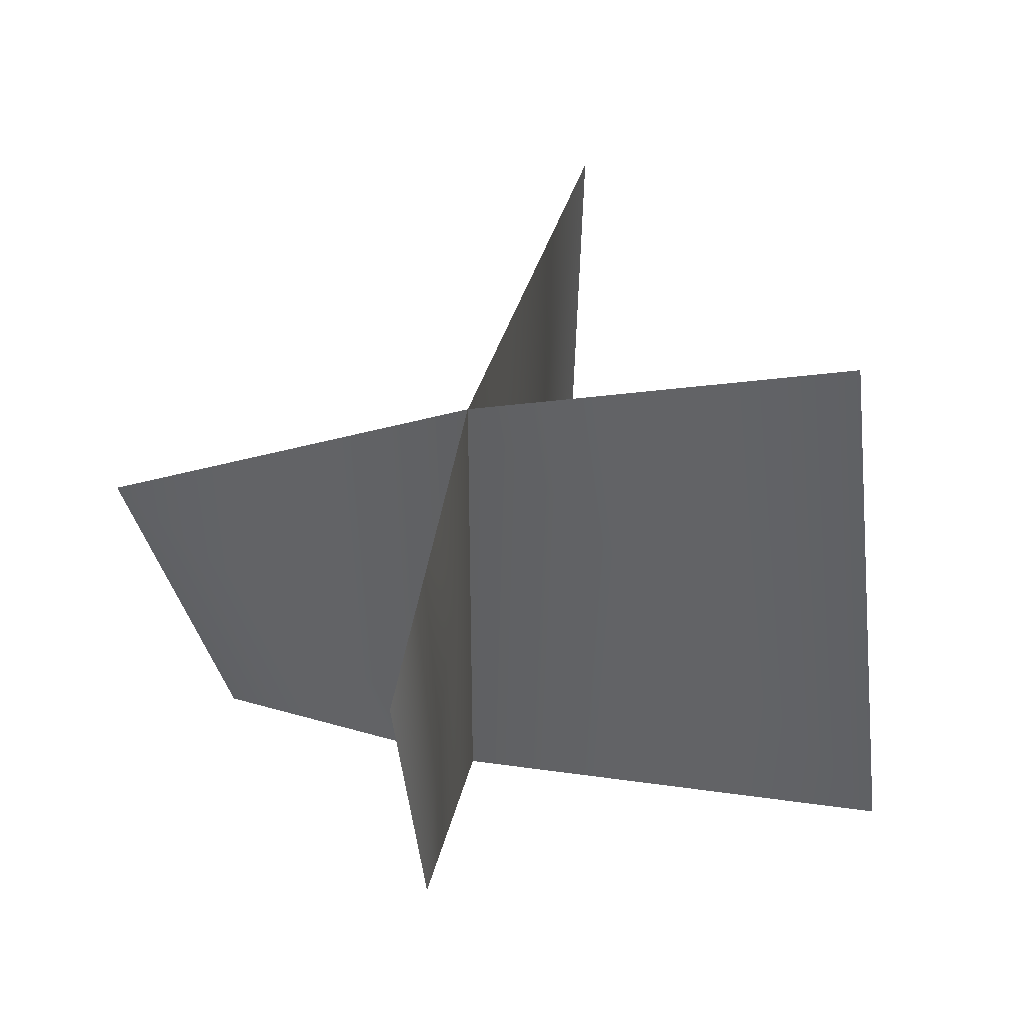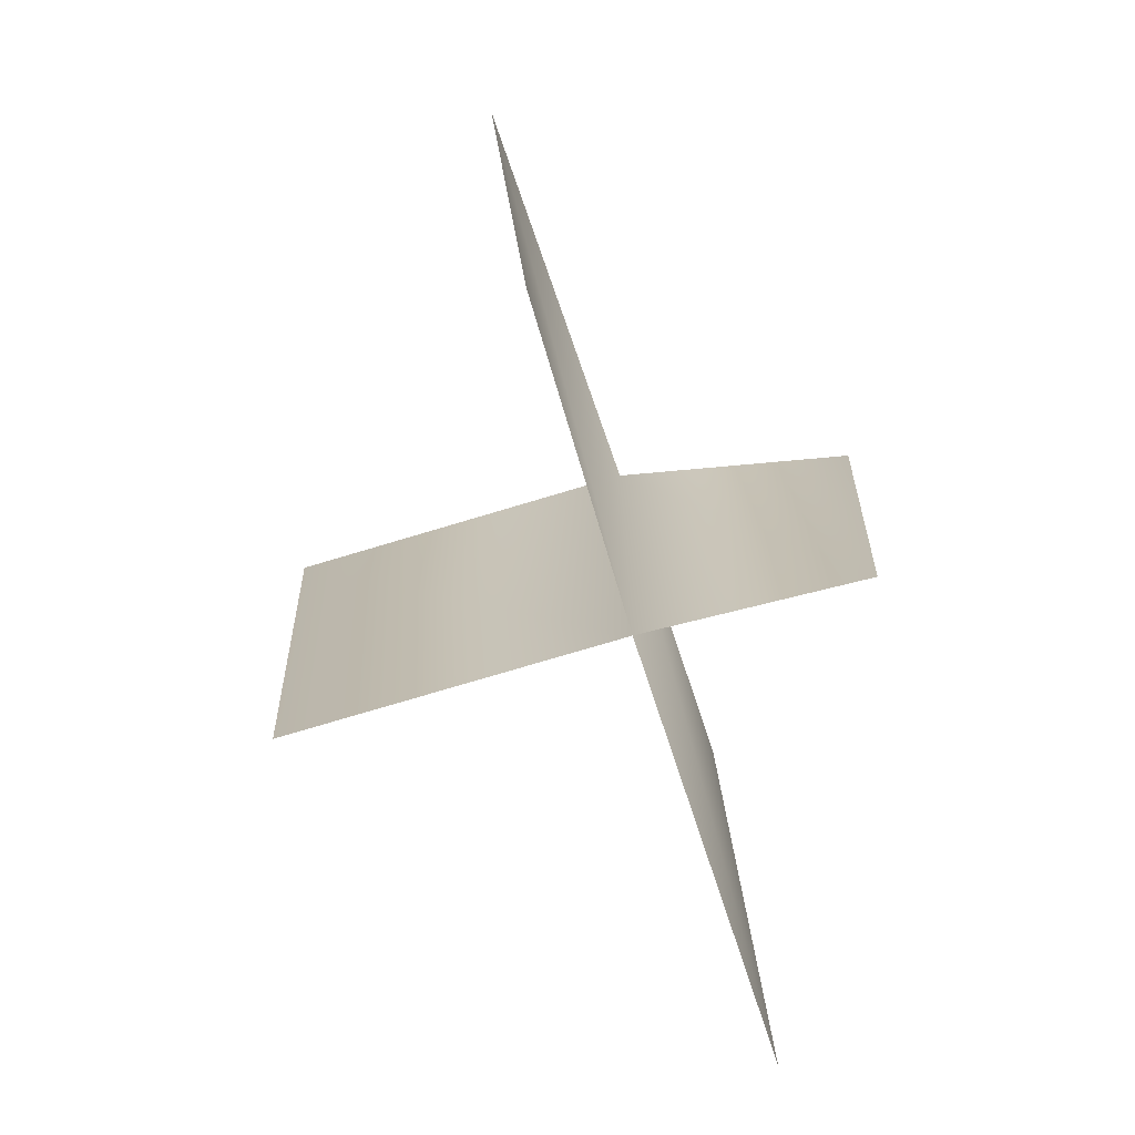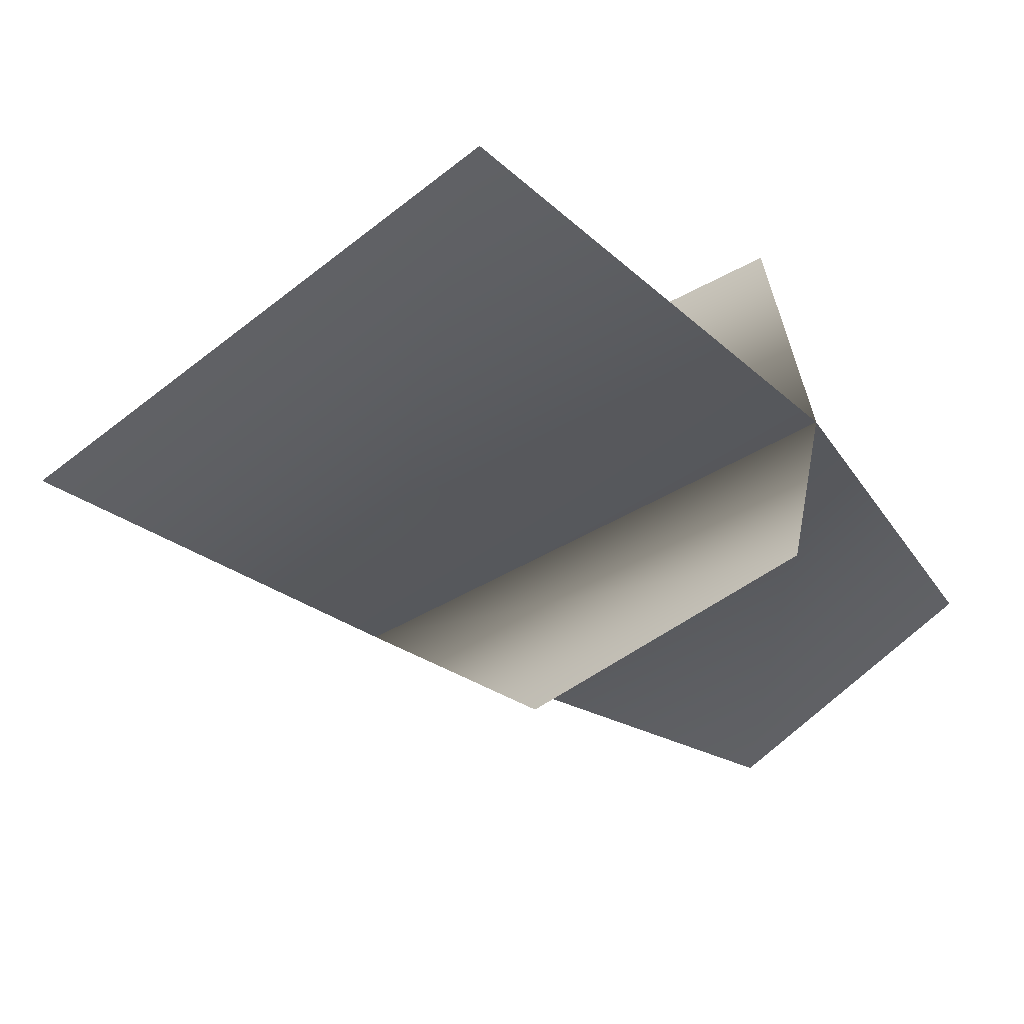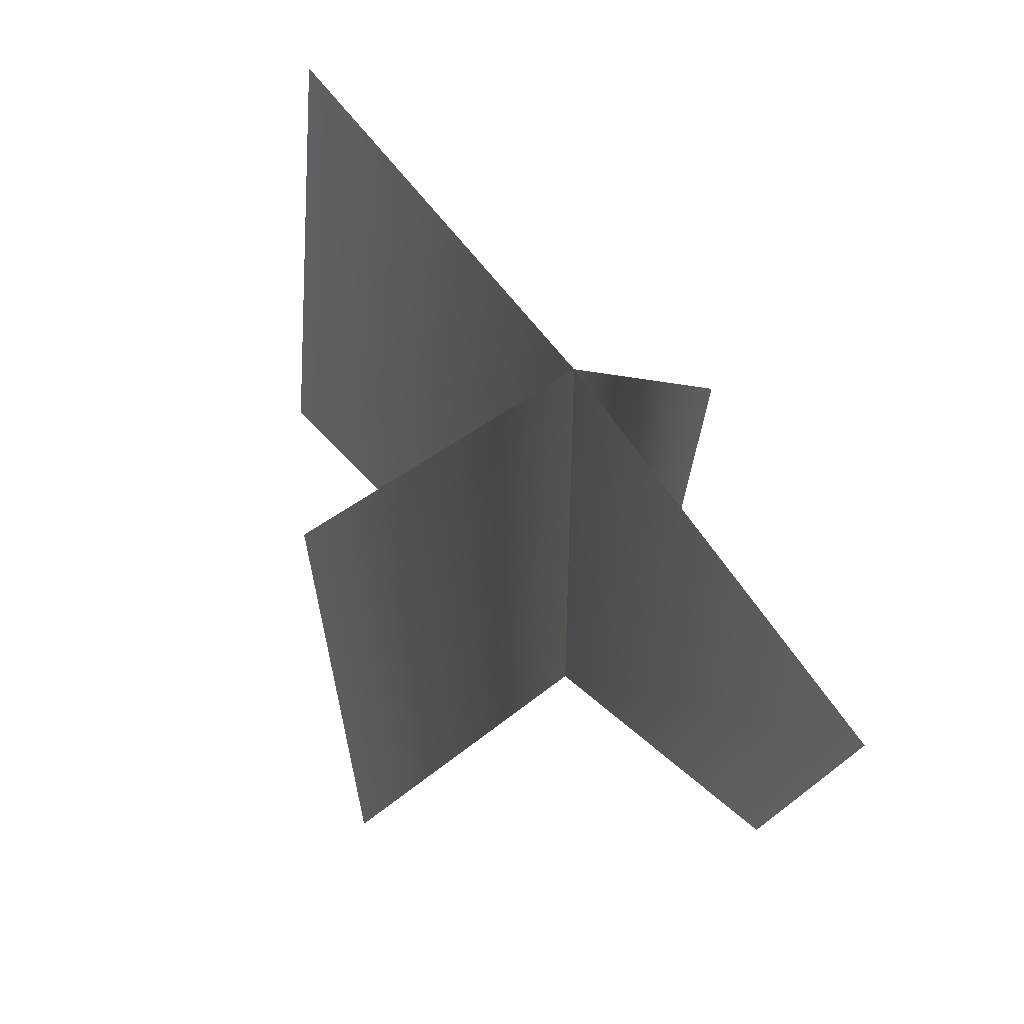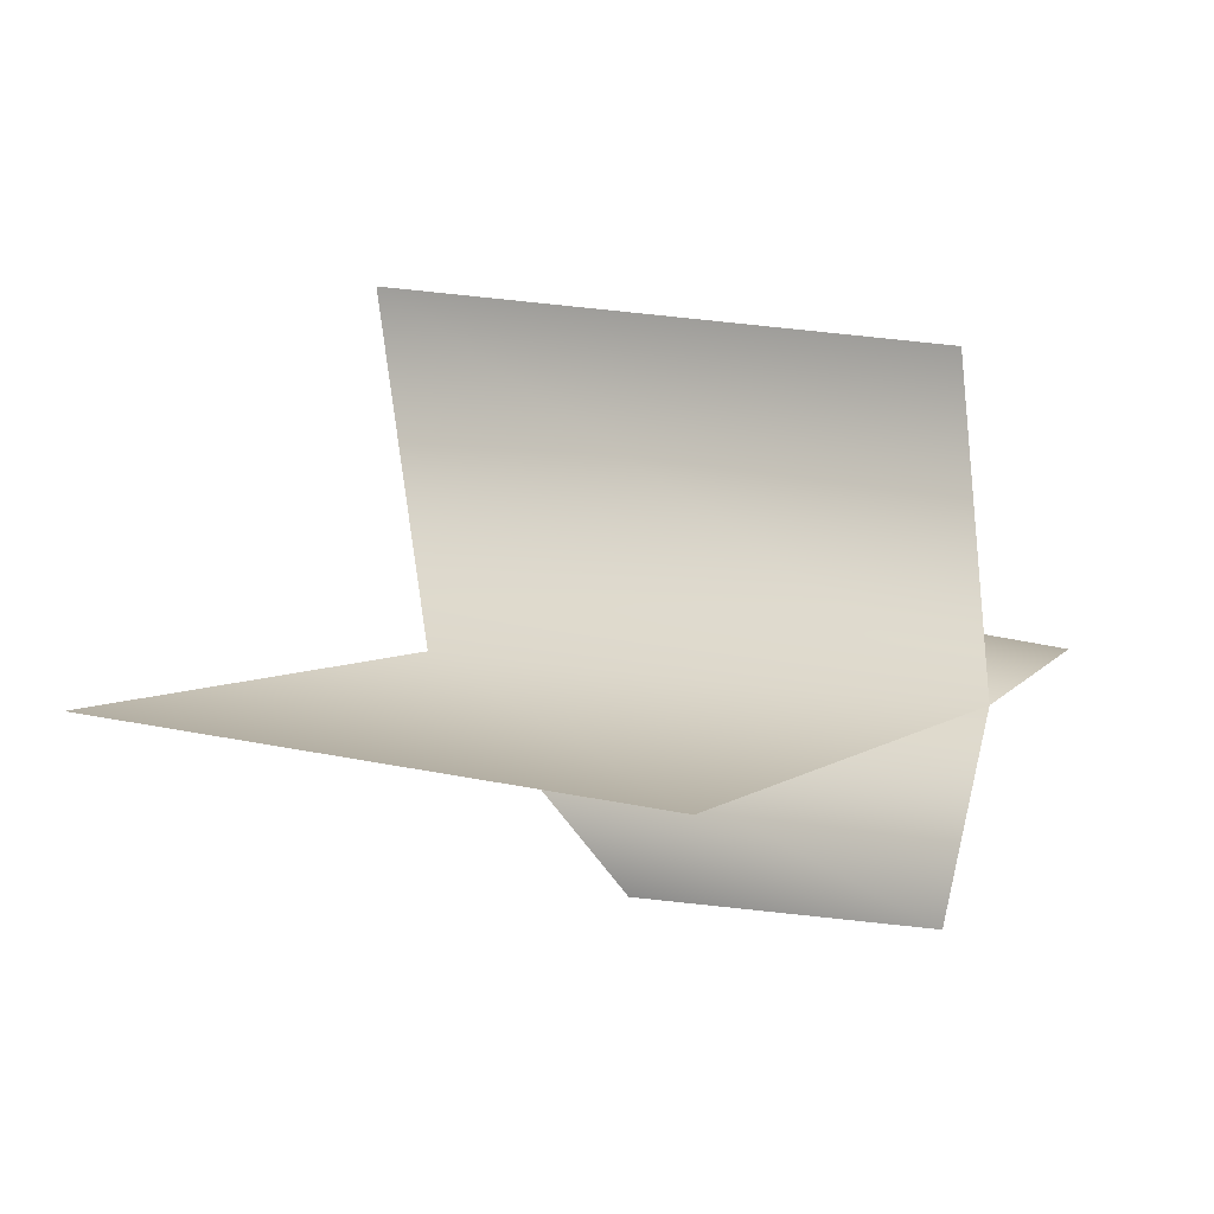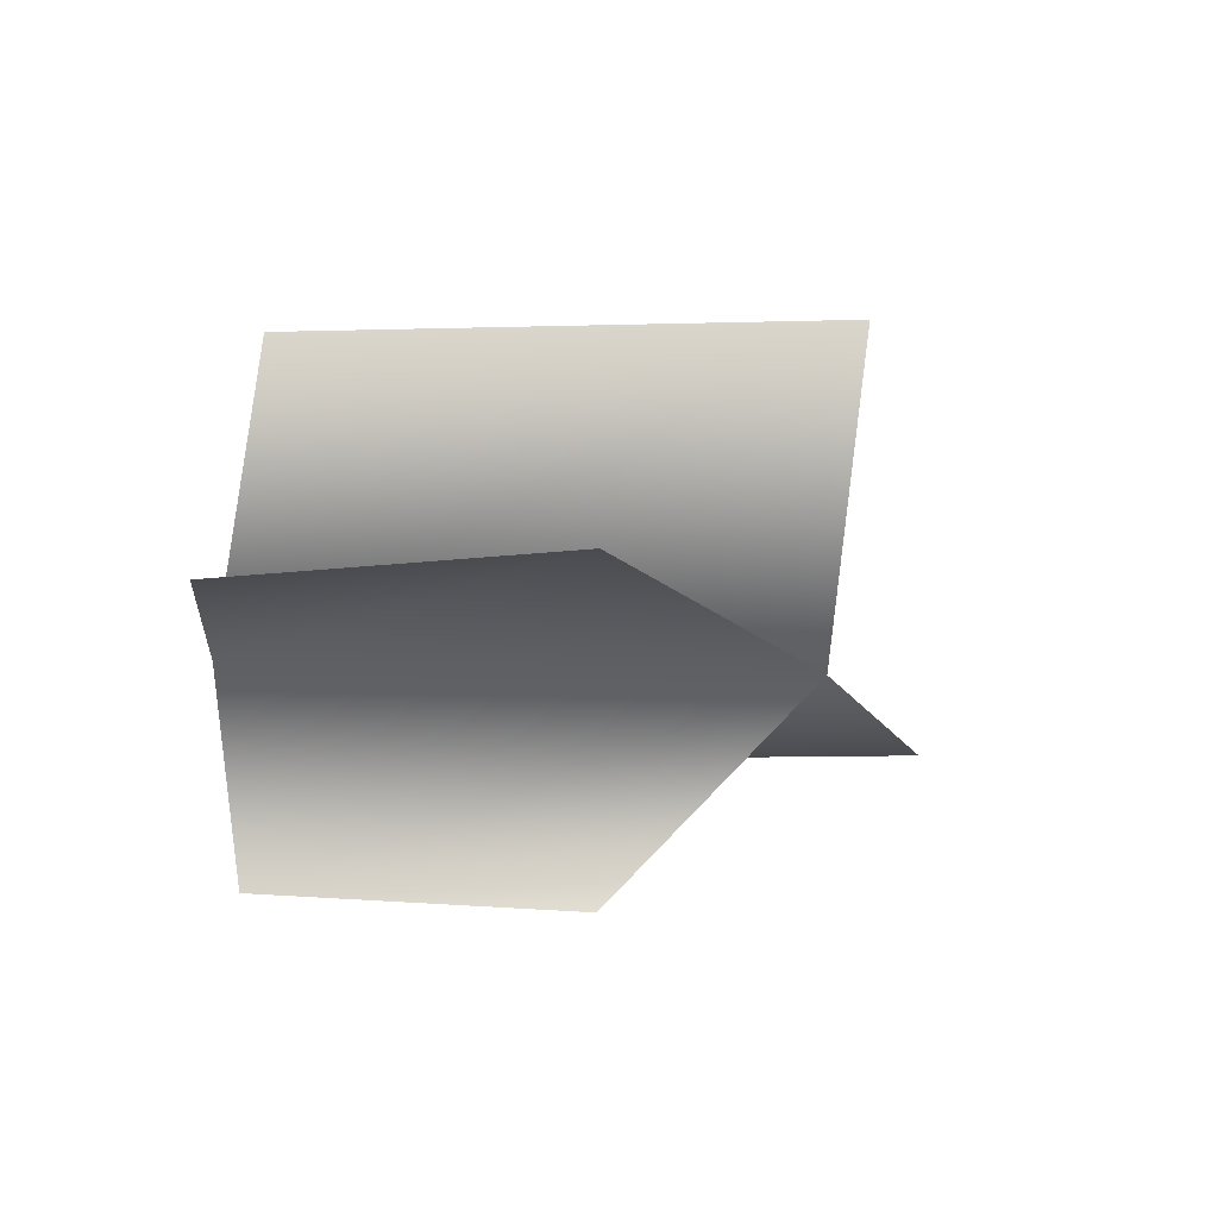
<metadata>
{"format":"obj","ext":"obj","renderer":"f3d","projection":"perspective","resolution":1024,"background":"white","views":[{"elev":45.7,"azim":-159.7,"up":"+Y"},{"elev":-74.2,"azim":108.7,"up":"+Y"},{"elev":-48.3,"azim":-56.0,"up":"+Z"},{"elev":52.8,"azim":46.2,"up":"+Y"},{"elev":11.8,"azim":-66.8,"up":"+Z"},{"elev":-15.7,"azim":85.1,"up":"+Z"}]}
</metadata>
<code>
o
v -0.001058 0.391 -0.2559
v -0.02914 0.01647 -0.236
v -0.001058 0.6416 0.006923
v 0.3557 -0.01939 -0.005874
v 0.4876 0.3539 -0.005874
v 0.001286 -0.01939 0.006923
v 0.001286 0.02178 0.3836
v -0.001058 0.6999 0.4225
v -0.543 0.1018 0.01972
v -0.446 0.8319 0.01972
g Geoset0
f 1 2 3
f 4 5 6
f 3 6 5
f 7 8 6
f 3 6 8
f 6 3 2
f 6 3 9
f 10 9 3

</code>
